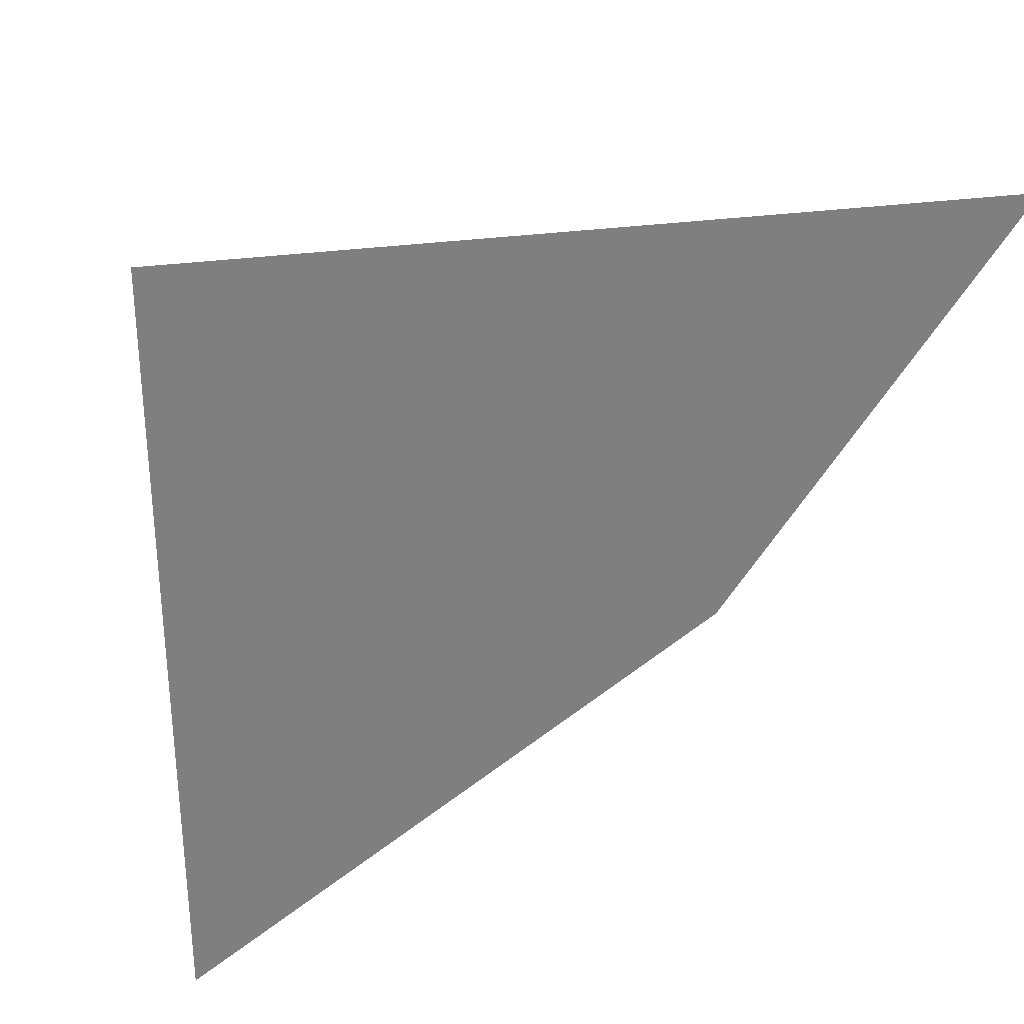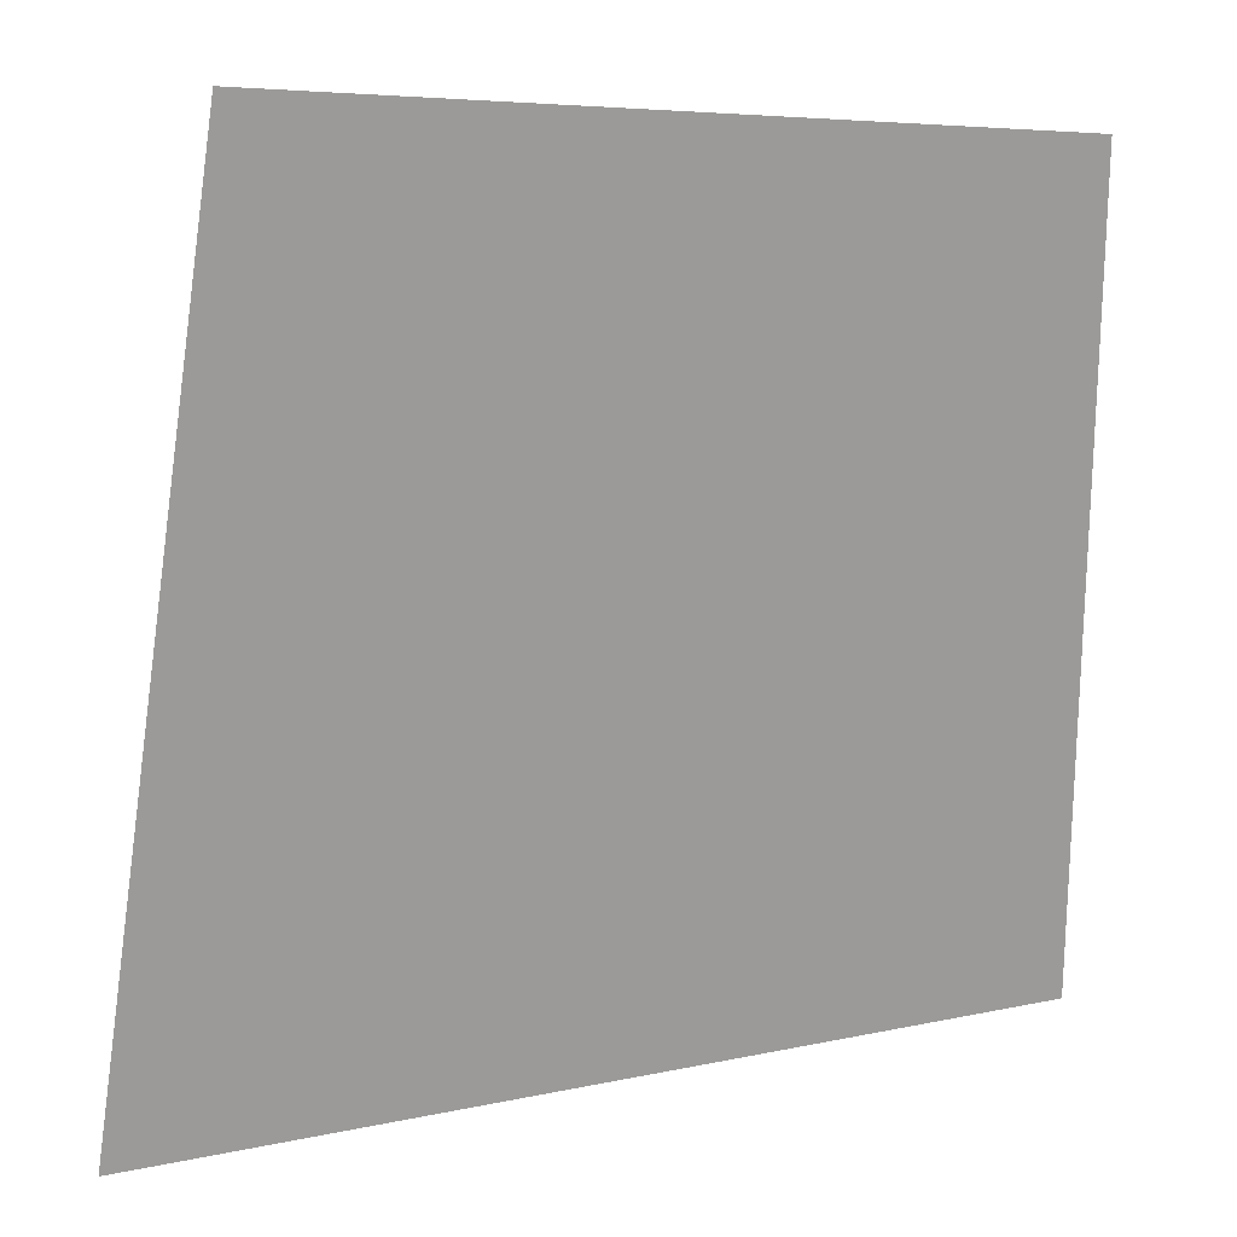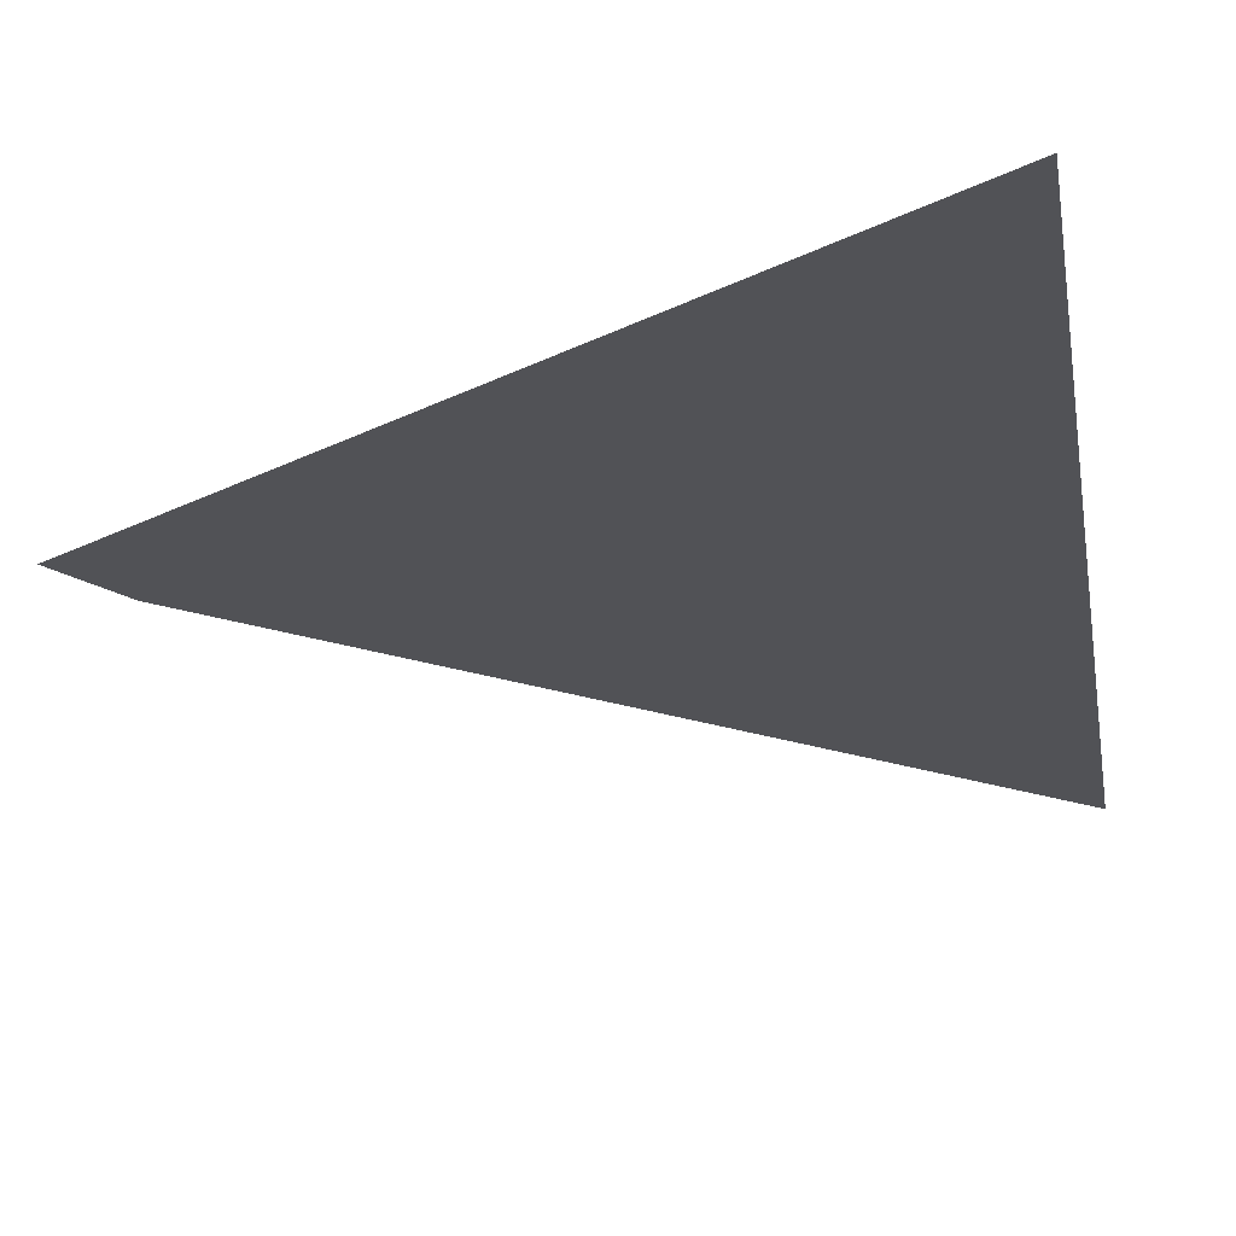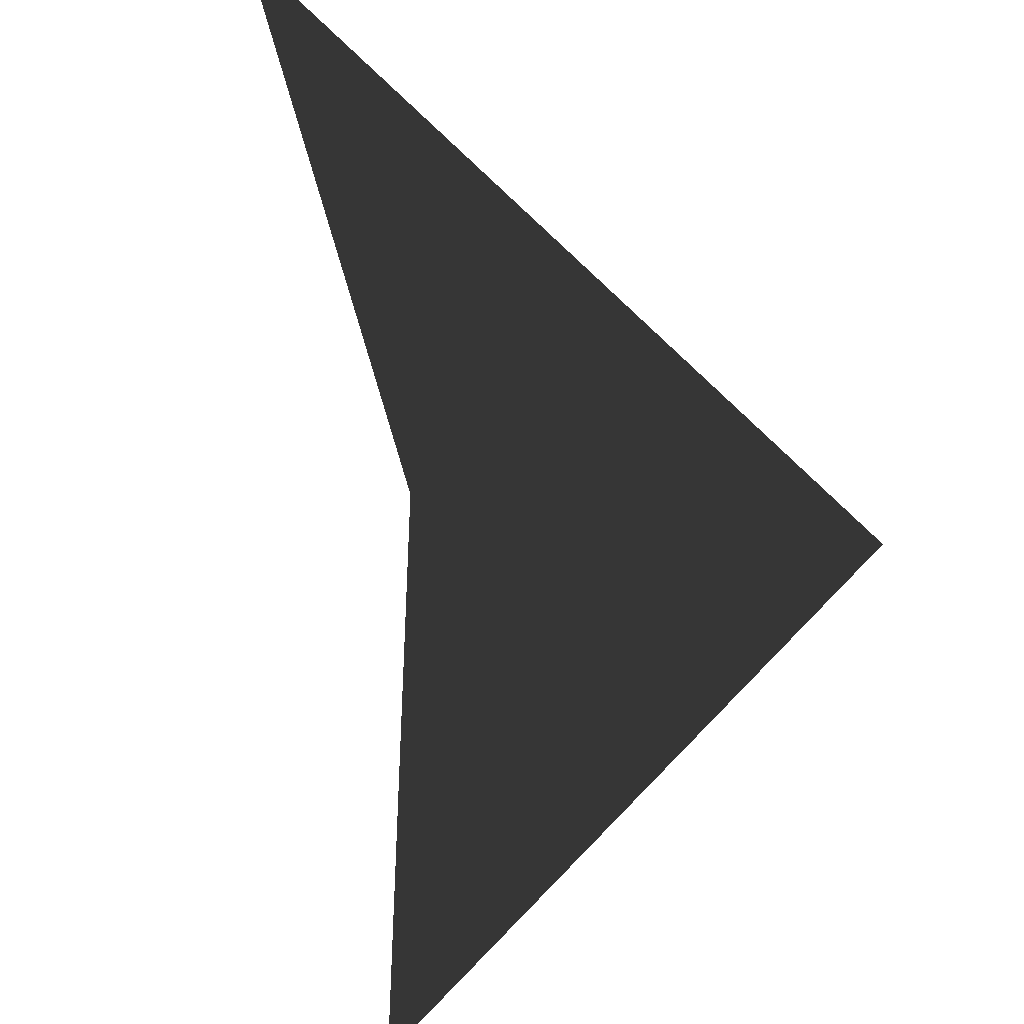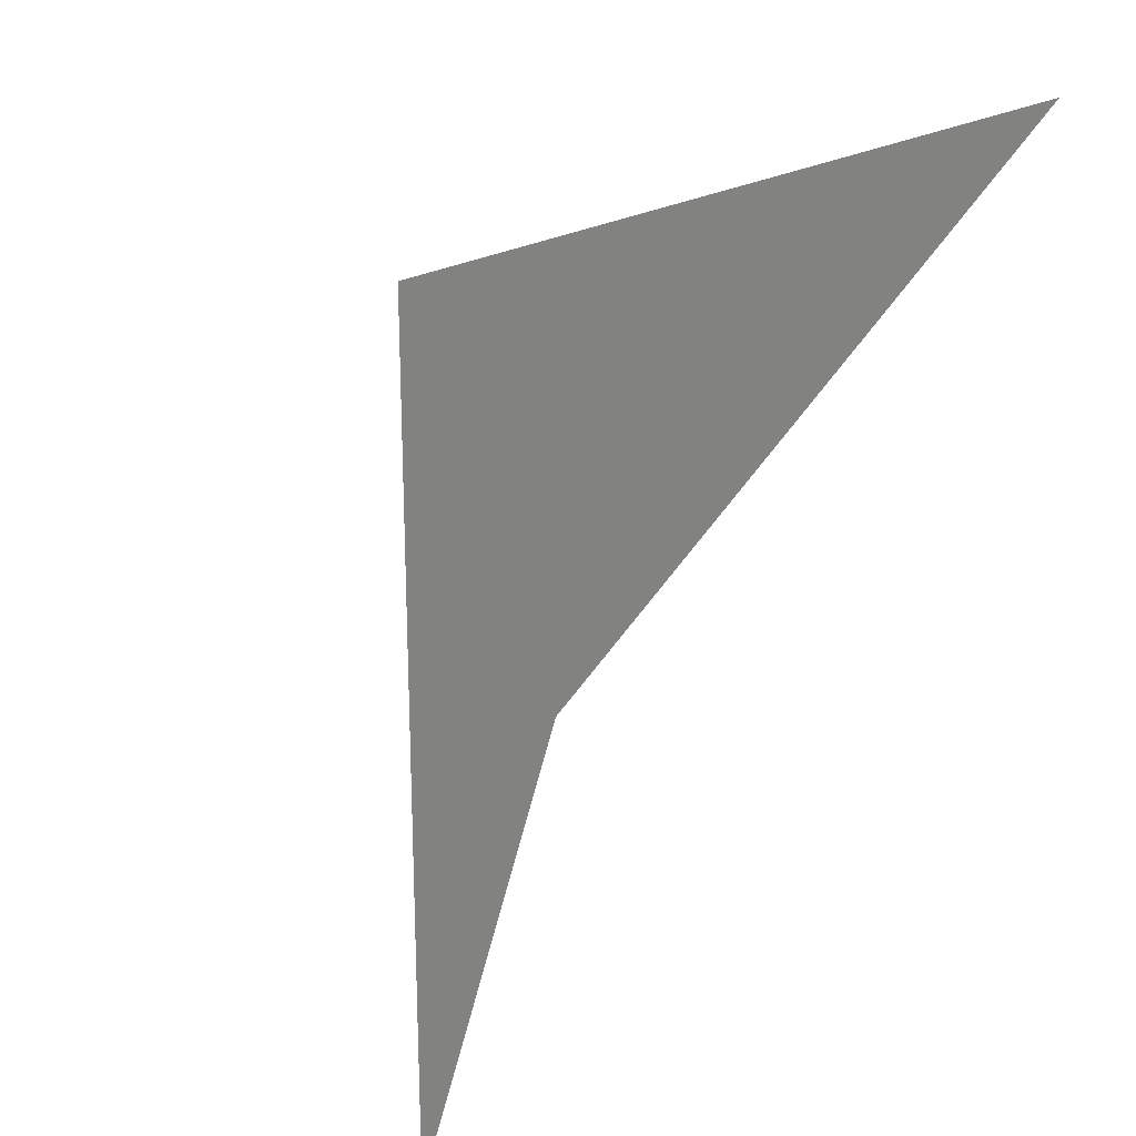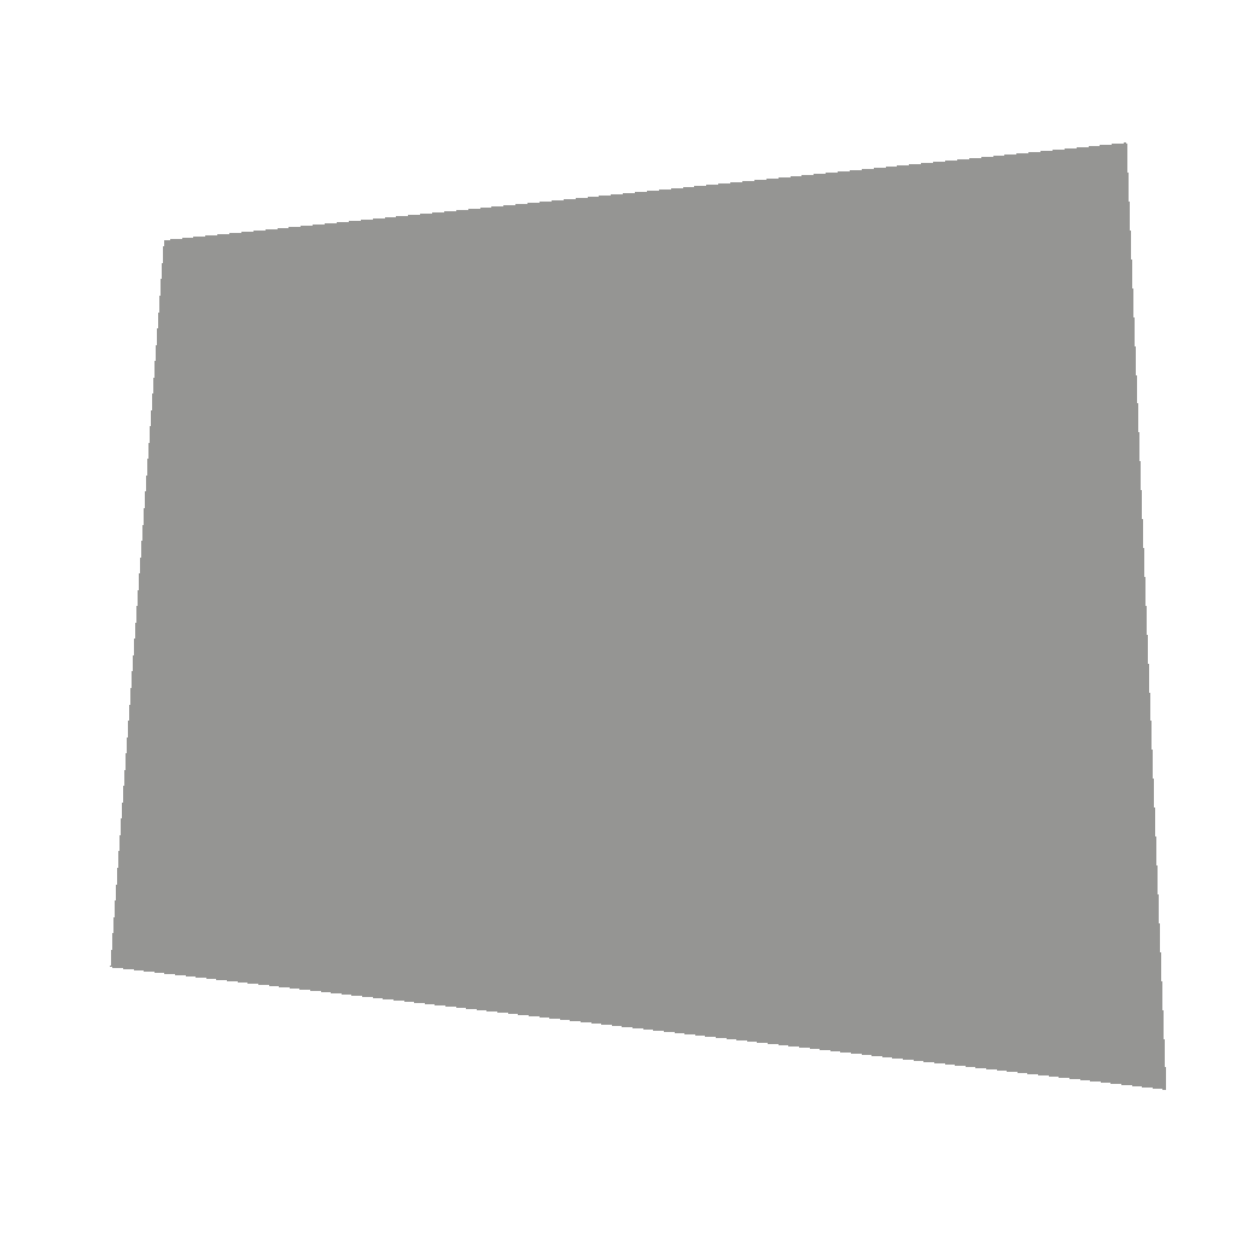
<metadata>
{"format":"obj","ext":"obj","renderer":"f3d","projection":"perspective","resolution":1024,"background":"white","views":[{"elev":31.0,"azim":67.1,"up":"+Y"},{"elev":19.7,"azim":-84.2,"up":"+Y"},{"elev":77.7,"azim":-112.9,"up":"+Z"},{"elev":-43.0,"azim":178.3,"up":"+Y"},{"elev":23.4,"azim":33.6,"up":"+Y"},{"elev":22.4,"azim":67.5,"up":"+Z"}]}
</metadata>
<code>
v 0.0005 -1 -1
v 1.414 1 -1
v 0.9995 1 1
v 0.9995 -1 1
f 1 2 3
f 1 3 4

</code>
